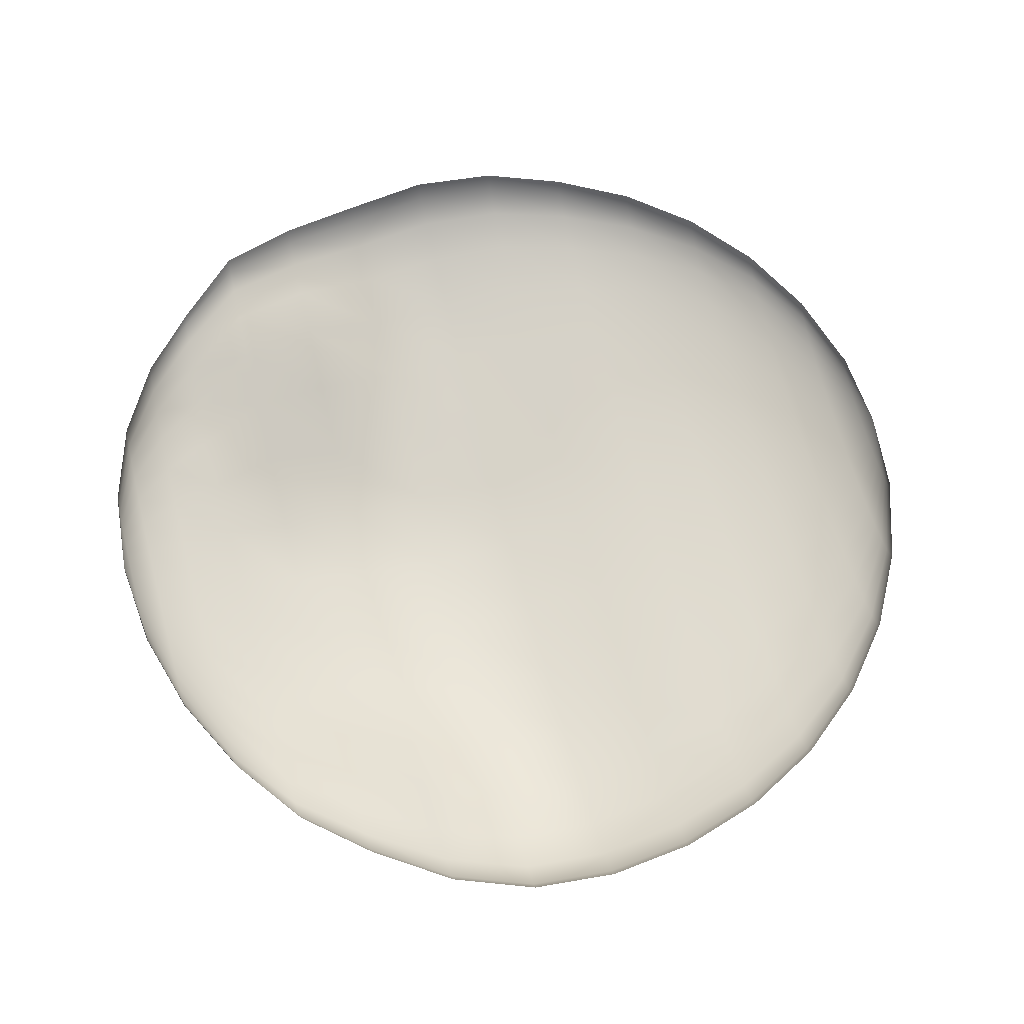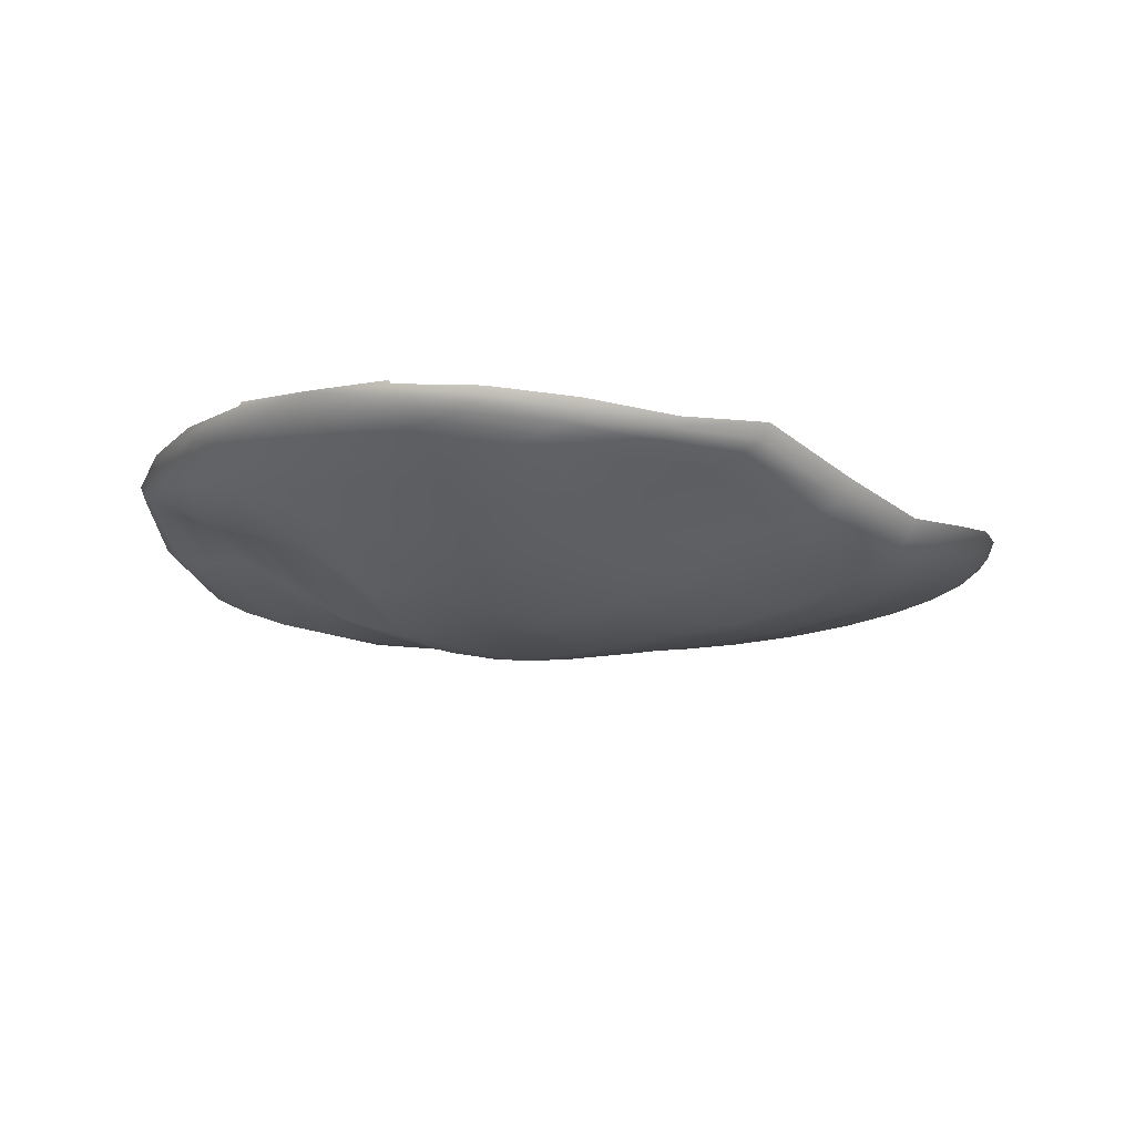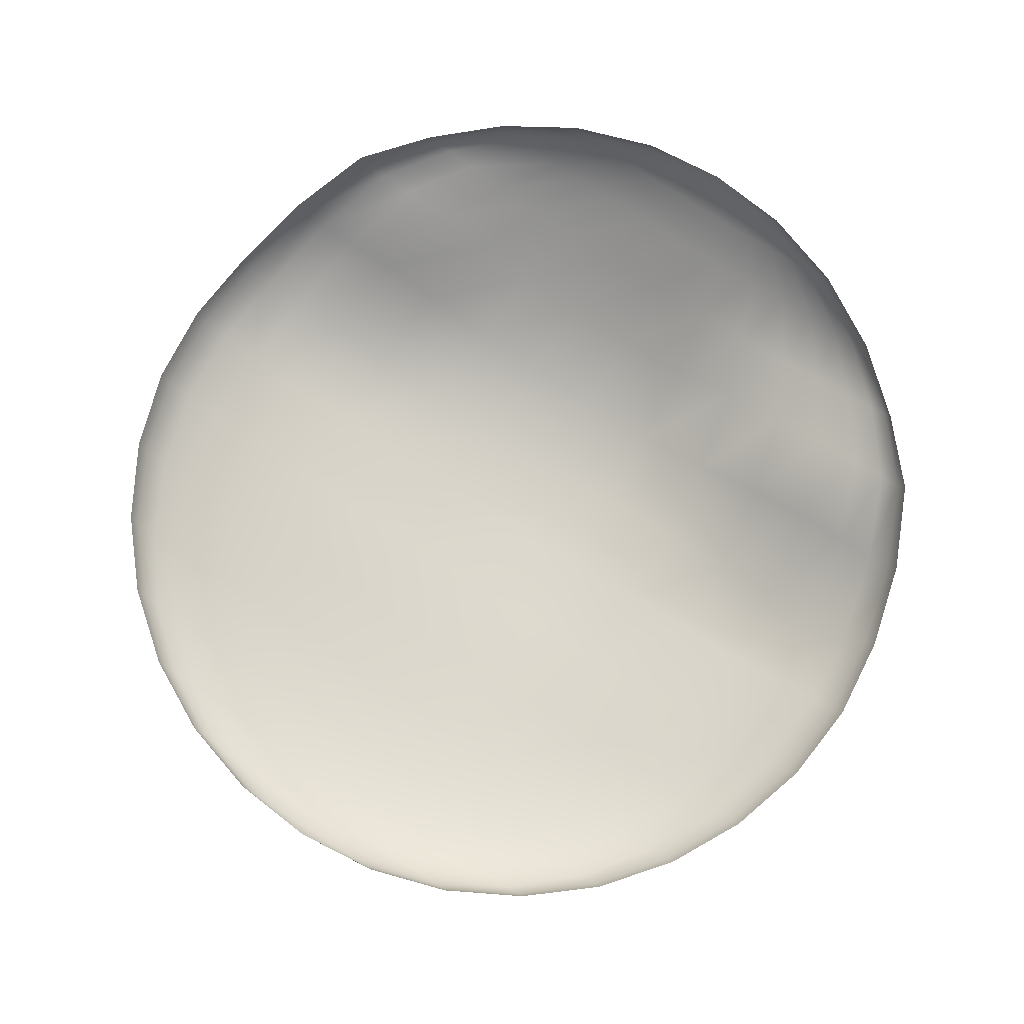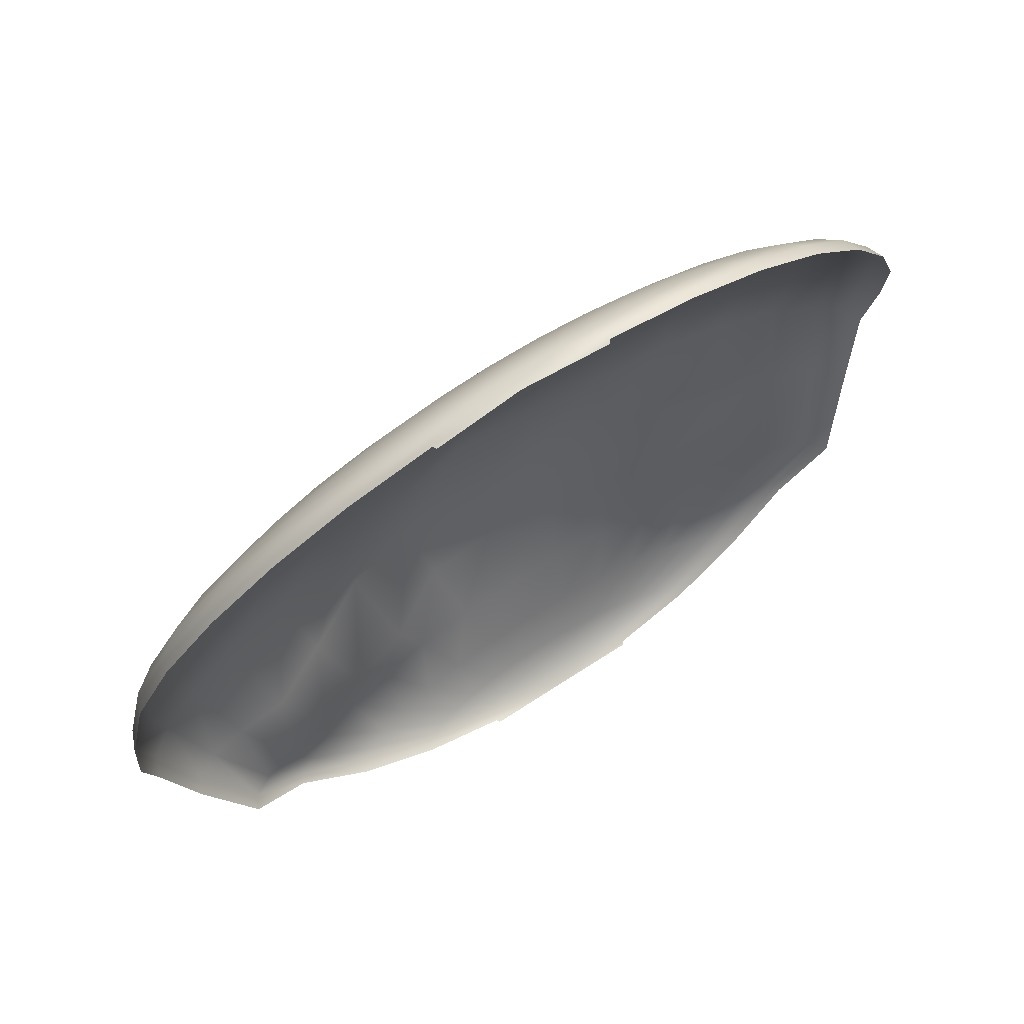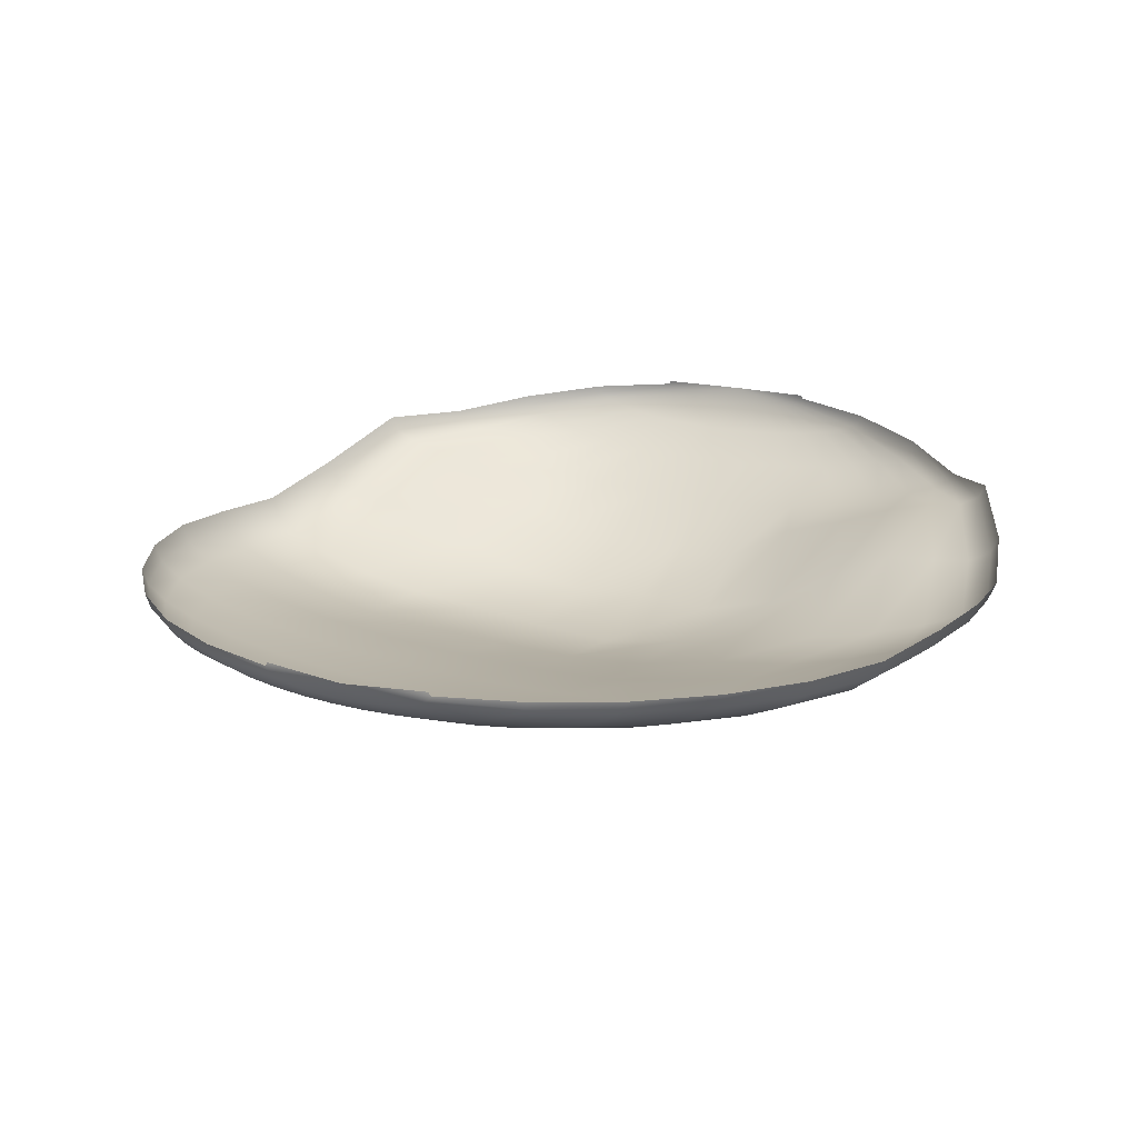
<metadata>
{"format":"obj","ext":"obj","renderer":"f3d","projection":"perspective","resolution":1024,"background":"white","views":[{"elev":67.0,"azim":75.2,"up":"+Z"},{"elev":-8.4,"azim":32.1,"up":"+Z"},{"elev":79.4,"azim":-147.6,"up":"+Z"},{"elev":75.2,"azim":-32.4,"up":"+Y"},{"elev":17.2,"azim":-152.7,"up":"+Z"}]}
</metadata>
<code>
o layer2.002
v -0.01425 1.027 -0.06742
v -0.01425 0.8373 -0.1078
v -0.01425 0.5894 -0.1396
v -0.01425 0.4552 -0.1604
v -0.01425 0.3183 -0.1753
v -0.01425 0.05604 -0.08597
v 0.01193 1.13 -0.01407
v 0.0371 1.091 -0.04102
v 0.0603 1.027 -0.06585
v 0.08063 0.9415 -0.08762
v 0.09732 0.8373 -0.1055
v 0.1097 0.7184 -0.1191
v 0.1174 0.5894 -0.1369
v 0.1199 0.4552 -0.1576
v 0.1174 0.3184 -0.167
v 0.1097 0.1804 -0.1397
v 0.09732 0.05642 -0.07881
v 0.08063 -0.04555 -0.01181
v 0.0603 -0.1258 0.04144
v 0.0371 -0.1842 0.08558
v 0.01193 -0.2182 0.1233
v 0.0371 1.13 -0.01244
v 0.08647 1.091 -0.03783
v 0.132 1.027 -0.06122
v 0.1719 0.9415 -0.08173
v 0.2046 0.8373 -0.09856
v 0.2289 0.7184 -0.1114
v 0.2439 0.5894 -0.1288
v 0.249 0.4552 -0.1513
v 0.2439 0.3186 -0.1532
v 0.2289 0.1809 -0.1214
v 0.2046 0.05723 -0.06237
v 0.1719 -0.04462 -0.005849
v 0.132 -0.125 0.04578
v 0.08647 -0.1837 0.08844
v 0.0371 -0.2179 0.1252
v 0.0603 1.13 -0.0098
v 0.132 1.091 -0.03265
v 0.198 1.027 -0.0537
v 0.2559 0.9415 -0.07216
v 0.3035 0.8373 -0.08731
v 0.3388 0.7184 -0.09893
v 0.3605 0.5894 -0.1156
v 0.3679 0.4552 -0.1428
v 0.3605 0.319 -0.1422
v 0.3388 0.182 -0.07948
v 0.3035 0.05876 -0.03436
v 0.2559 -0.04309 0.004579
v 0.198 -0.1237 0.05318
v 0.132 -0.1828 0.09371
v 0.0603 -0.2174 0.1277
v 0.08063 1.13 -0.006246
v 0.1719 1.091 -0.02568
v 0.2559 1.027 -0.04358
v 0.3296 0.9415 -0.05928
v 0.3901 0.8373 -0.07216
v 0.4351 0.7184 -0.08214
v 0.4627 0.5894 -0.09791
v 0.4721 0.4552 -0.12
v 0.4627 0.3196 -0.1226
v 0.4351 0.1837 -0.03914
v 0.3901 0.06063 0.02163
v 0.3296 -0.04109 0.02215
v 0.2559 -0.122 0.06354
v 0.1719 -0.1816 0.1009
v 0.08063 -0.2168 0.1312
v 0.09732 1.13 -0.001916
v 0.2046 1.091 -0.01718
v 0.3035 1.027 -0.03125
v 0.3901 0.9415 -0.04358
v 0.4612 0.8373 -0.0537
v 0.5141 0.7184 -0.06151
v 0.5466 0.5894 -0.0747
v 0.5576 0.4552 -0.09255
v 0.5466 0.3203 -0.09742
v 0.5141 0.1856 -0.03028
v 0.4612 0.06293 0.04559
v 0.3901 -0.0387 0.04916
v 0.3035 -0.1199 0.07568
v 0.2046 -0.1801 0.1092
v 0.09732 -0.2161 0.1355
v -0.01425 1.143 0.01396
v 0.1097 1.13 0.003025
v 0.2289 1.091 -0.007491
v 0.3388 1.027 -0.01718
v 0.4351 0.9415 -0.02568
v 0.5141 0.8373 -0.03265
v 0.5728 0.7184 -0.0379
v 0.609 0.5894 -0.04771
v 0.6212 0.4552 -0.06279
v 0.609 0.3208 -0.06789
v 0.5728 0.1875 -0.01628
v 0.5141 0.06526 0.05677
v 0.4351 -0.03628 0.06807
v 0.3388 -0.1175 0.09007
v 0.2289 -0.1785 0.119
v 0.1097 -0.2153 0.1405
v 0.1174 1.13 0.008385
v 0.2439 1.091 0.003025
v 0.3605 1.027 -0.001916
v 0.4627 0.9415 -0.006246
v 0.5466 0.8373 -0.0098
v 0.609 0.7184 -0.01244
v 0.6473 0.5894 -0.01909
v 0.6603 0.4552 -0.03179
v 0.6473 0.3209 -0.038
v 0.609 0.1888 0.006775
v 0.5466 0.06738 0.07565
v 0.4627 -0.03372 0.08392
v 0.3605 -0.1149 0.106
v 0.2439 -0.1767 0.1298
v 0.1174 -0.2143 0.146
v 0.1199 1.13 0.01396
v 0.249 1.091 0.01396
v 0.3679 1.027 0.01396
v 0.4721 0.9415 0.01396
v 0.5576 0.8373 0.01396
v 0.6212 0.7184 0.01396
v 0.6603 0.5894 0.009719
v 0.6735 0.4552 -0.001541
v 0.6603 0.321 -0.008259
v 0.6212 0.1895 0.0338
v 0.5576 0.06933 0.0989
v 0.4721 -0.03096 0.09919
v 0.3679 -0.1122 0.1222
v 0.249 -0.1748 0.1411
v 0.1199 -0.2134 0.1516
v 0.1174 1.13 0.01954
v 0.1174 -0.2124 0.1573
v -0.01425 -0.2264 0.155
v -0.1458 1.13 0.01954
v -0.1458 -0.2124 0.1573
v -0.1484 1.13 0.01396
v -0.2774 1.091 0.01396
v -0.3963 1.027 0.01396
v -0.5006 0.9415 0.01396
v -0.5861 0.8373 0.01396
v -0.6497 0.7184 0.01622
v -0.6888 0.5894 0.03073
v -0.702 0.4552 0.03277
v -0.6888 0.321 0.02606
v -0.6497 0.1895 0.06008
v -0.5861 0.06933 0.1094
v -0.5006 -0.03096 0.09466
v -0.3963 -0.1122 0.1222
v -0.2774 -0.1748 0.1411
v -0.1484 -0.2134 0.1516
v -0.1458 1.13 0.008385
v -0.2724 1.091 0.003025
v -0.389 1.027 -0.001916
v -0.4912 0.9415 -0.006246
v -0.5751 0.8373 -0.0098
v -0.6375 0.7184 -0.01014
v -0.6758 0.5894 0.001905
v -0.6888 0.4552 0.002527
v -0.6758 0.3209 -0.003681
v -0.6375 0.1888 0.03364
v -0.5751 0.06738 0.08712
v -0.4912 -0.03372 0.08007
v -0.389 -0.1149 0.106
v -0.2724 -0.1767 0.1298
v -0.1458 -0.2143 0.146
v -0.1382 1.13 0.003025
v -0.2574 1.091 -0.007491
v -0.3673 1.027 -0.01718
v -0.4636 0.9415 -0.02568
v -0.5426 0.8373 -0.03265
v -0.6013 0.7184 -0.03564
v -0.6375 0.5894 -0.02675
v -0.6497 0.4552 -0.02847
v -0.6375 0.3208 -0.03343
v -0.6013 0.1875 0.01394
v -0.5426 0.06526 0.07067
v -0.4636 -0.03628 0.06553
v -0.3673 -0.1175 0.09007
v -0.2574 -0.1785 0.119
v -0.1382 -0.2153 0.1405
v -0.1258 1.13 -0.001916
v -0.2331 1.091 -0.01718
v -0.332 1.027 -0.03125
v -0.4186 0.9415 -0.04358
v -0.4897 0.8373 -0.0537
v -0.5426 0.7184 -0.05923
v -0.5751 0.5894 -0.05377
v -0.5861 0.4552 -0.05824
v -0.5751 0.3203 -0.0599
v -0.5426 0.1856 0.006512
v -0.4897 0.06293 0.06338
v -0.4186 -0.0387 0.04851
v -0.332 -0.1199 0.07568
v -0.2331 -0.1801 0.1092
v -0.1258 -0.2161 0.1355
v -0.1091 1.13 -0.006246
v -0.2004 1.091 -0.02568
v -0.2844 1.027 -0.04358
v -0.3581 0.9415 -0.05928
v -0.4186 0.8373 -0.07216
v -0.4636 0.7184 -0.07988
v -0.4912 0.5894 -0.07711
v -0.5006 0.4552 -0.08747
v -0.4912 0.3196 -0.08645
v -0.4636 0.1837 0.000789
v -0.4186 0.06063 0.04438
v -0.3581 -0.04109 0.02204
v -0.2844 -0.122 0.06354
v -0.2004 -0.1816 0.1009
v -0.1091 -0.2168 0.1312
v -0.08879 1.13 -0.0098
v -0.1605 1.091 -0.03265
v -0.2265 1.027 -0.0537
v -0.2844 0.9415 -0.07216
v -0.332 0.8373 -0.08731
v -0.3673 0.7184 -0.09674
v -0.389 0.5894 -0.0951
v -0.3963 0.4552 -0.1134
v -0.389 0.319 -0.1093
v -0.3673 0.182 -0.04817
v -0.332 0.05876 0.01075
v -0.2844 -0.04309 0.008995
v -0.2265 -0.1237 0.05318
v -0.1605 -0.1828 0.09371
v -0.08879 -0.2174 0.1277
v -0.06559 1.13 -0.01244
v -0.115 1.091 -0.03783
v -0.1605 1.027 -0.06122
v -0.2004 0.9415 -0.08173
v -0.2331 0.8373 -0.09856
v -0.2574 0.7184 -0.1111
v -0.2724 0.5894 -0.1155
v -0.2774 0.4552 -0.1276
v -0.2724 0.3186 -0.1196
v -0.2574 0.1809 -0.1087
v -0.2331 0.05723 -0.01819
v -0.2004 -0.04462 -0.004997
v -0.1605 -0.125 0.04578
v -0.115 -0.1837 0.08844
v -0.06559 -0.2179 0.1252
v -0.04042 1.13 -0.01407
v -0.06559 1.091 -0.04102
v -0.08879 1.027 -0.06585
v -0.1091 0.9415 -0.08762
v -0.1258 0.8373 -0.1055
v -0.1382 0.7184 -0.1191
v -0.1458 0.5894 -0.1358
v -0.1484 0.4552 -0.1529
v -0.1458 0.3184 -0.1545
v -0.1382 0.1804 -0.1396
v -0.1258 0.05642 -0.08144
v -0.1091 -0.04555 -0.01175
v -0.08879 -0.1258 0.04144
v -0.06559 -0.1842 0.08558
v -0.04042 -0.2182 0.1233
v -0.01425 1.13 -0.01462
v -0.01425 1.091 -0.04209
v -0.01425 0.9415 -0.08962
v -0.01425 0.7184 -0.1217
v -0.01425 0.1801 -0.1297
v -0.01425 -0.04586 -0.01353
v -0.01425 -0.1261 0.03944
v -0.01425 -0.1844 0.0841
v -0.01425 -0.2183 0.1227
f 259 19 18 258
f 256 12 11 2
f 260 20 19 259
f 3 13 12 256
f 261 21 20 260
f 4 14 13 3
f 253 7 82
f 130 21 261
f 5 15 14 4
f 254 8 7 253
f 257 16 15 5
f 1 9 8 254
f 6 17 16 257
f 255 10 9 1
f 258 18 17 6
f 2 11 10 255
f 18 33 32 17
f 11 26 25 10
f 19 34 33 18
f 12 27 26 11
f 20 35 34 19
f 13 28 27 12
f 21 36 35 20
f 14 29 28 13
f 7 22 82
f 130 36 21
f 15 30 29 14
f 8 23 22 7
f 16 31 30 15
f 9 24 23 8
f 17 32 31 16
f 10 25 24 9
f 22 37 82
f 130 51 36
f 30 45 44 29
f 23 38 37 22
f 31 46 45 30
f 24 39 38 23
f 32 47 46 31
f 25 40 39 24
f 33 48 47 32
f 26 41 40 25
f 34 49 48 33
f 27 42 41 26
f 35 50 49 34
f 28 43 42 27
f 36 51 50 35
f 29 44 43 28
f 41 56 55 40
f 49 64 63 48
f 42 57 56 41
f 50 65 64 49
f 43 58 57 42
f 51 66 65 50
f 44 59 58 43
f 37 52 82
f 130 66 51
f 45 60 59 44
f 38 53 52 37
f 46 61 60 45
f 39 54 53 38
f 47 62 61 46
f 40 55 54 39
f 48 63 62 47
f 60 75 74 59
f 53 68 67 52
f 61 76 75 60
f 54 69 68 53
f 62 77 76 61
f 55 70 69 54
f 63 78 77 62
f 56 71 70 55
f 64 79 78 63
f 57 72 71 56
f 65 80 79 64
f 58 73 72 57
f 66 81 80 65
f 59 74 73 58
f 52 67 82
f 130 81 66
f 79 95 94 78
f 72 88 87 71
f 80 96 95 79
f 73 89 88 72
f 81 97 96 80
f 74 90 89 73
f 67 83 82
f 130 97 81
f 75 91 90 74
f 68 84 83 67
f 76 92 91 75
f 69 85 84 68
f 77 93 92 76
f 70 86 85 69
f 78 94 93 77
f 71 87 86 70
f 84 99 98 83
f 92 107 106 91
f 85 100 99 84
f 93 108 107 92
f 86 101 100 85
f 94 109 108 93
f 87 102 101 86
f 95 110 109 94
f 88 103 102 87
f 96 111 110 95
f 89 104 103 88
f 97 112 111 96
f 90 105 104 89
f 83 98 82
f 130 112 97
f 91 106 105 90
f 103 118 117 102
f 111 126 125 110
f 104 119 118 103
f 112 127 126 111
f 105 120 119 104
f 98 113 82
f 130 127 112
f 106 121 120 105
f 99 114 113 98
f 107 122 121 106
f 100 115 114 99
f 108 123 122 107
f 101 116 115 100
f 109 124 123 108
f 102 117 116 101
f 110 125 124 109
f 113 128 82
f 130 129 127
f 131 133 82
f 130 147 132
f 147 162 161 146
f 140 155 154 139
f 133 148 82
f 130 162 147
f 141 156 155 140
f 134 149 148 133
f 142 157 156 141
f 135 150 149 134
f 143 158 157 142
f 136 151 150 135
f 144 159 158 143
f 137 152 151 136
f 145 160 159 144
f 138 153 152 137
f 146 161 160 145
f 139 154 153 138
f 151 166 165 150
f 159 174 173 158
f 152 167 166 151
f 160 175 174 159
f 153 168 167 152
f 161 176 175 160
f 154 169 168 153
f 162 177 176 161
f 155 170 169 154
f 148 163 82
f 130 177 162
f 156 171 170 155
f 149 164 163 148
f 157 172 171 156
f 150 165 164 149
f 158 173 172 157
f 170 185 184 169
f 163 178 82
f 130 192 177
f 171 186 185 170
f 164 179 178 163
f 172 187 186 171
f 165 180 179 164
f 173 188 187 172
f 166 181 180 165
f 174 189 188 173
f 167 182 181 166
f 175 190 189 174
f 168 183 182 167
f 176 191 190 175
f 169 184 183 168
f 177 192 191 176
f 189 204 203 188
f 182 197 196 181
f 190 205 204 189
f 183 198 197 182
f 191 206 205 190
f 184 199 198 183
f 192 207 206 191
f 185 200 199 184
f 178 193 82
f 130 207 192
f 186 201 200 185
f 179 194 193 178
f 187 202 201 186
f 180 195 194 179
f 188 203 202 187
f 181 196 195 180
f 130 222 207
f 201 216 215 200
f 194 209 208 193
f 202 217 216 201
f 195 210 209 194
f 203 218 217 202
f 196 211 210 195
f 204 219 218 203
f 197 212 211 196
f 205 220 219 204
f 198 213 212 197
f 206 221 220 205
f 199 214 213 198
f 207 222 221 206
f 200 215 214 199
f 193 208 82
f 220 235 234 219
f 213 228 227 212
f 221 236 235 220
f 214 229 228 213
f 222 237 236 221
f 215 230 229 214
f 208 223 82
f 130 237 222
f 216 231 230 215
f 209 224 223 208
f 217 232 231 216
f 210 225 224 209
f 218 233 232 217
f 211 226 225 210
f 219 234 233 218
f 212 227 226 211
f 224 239 238 223
f 232 247 246 231
f 225 240 239 224
f 233 248 247 232
f 226 241 240 225
f 234 249 248 233
f 227 242 241 226
f 235 250 249 234
f 228 243 242 227
f 236 251 250 235
f 229 244 243 228
f 237 252 251 236
f 230 245 244 229
f 223 238 82
f 130 252 237
f 231 246 245 230
f 243 256 2 242
f 251 260 259 250
f 244 3 256 243
f 252 261 260 251
f 245 4 3 244
f 238 253 82
f 130 261 252
f 246 5 4 245
f 239 254 253 238
f 247 257 5 246
f 240 1 254 239
f 248 6 257 247
f 241 255 1 240
f 249 258 6 248
f 242 2 255 241
f 250 259 258 249

</code>
